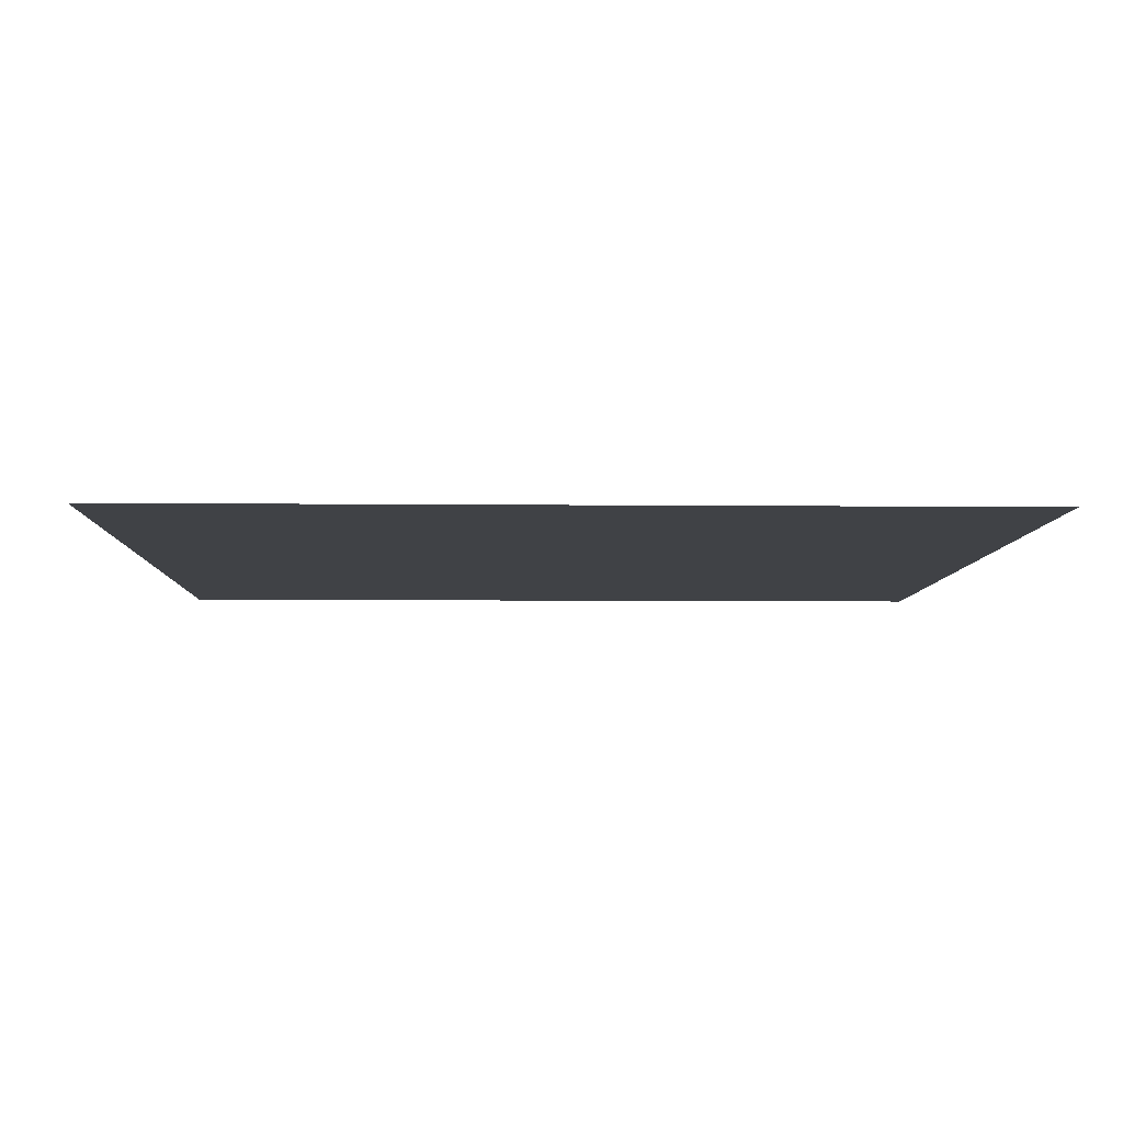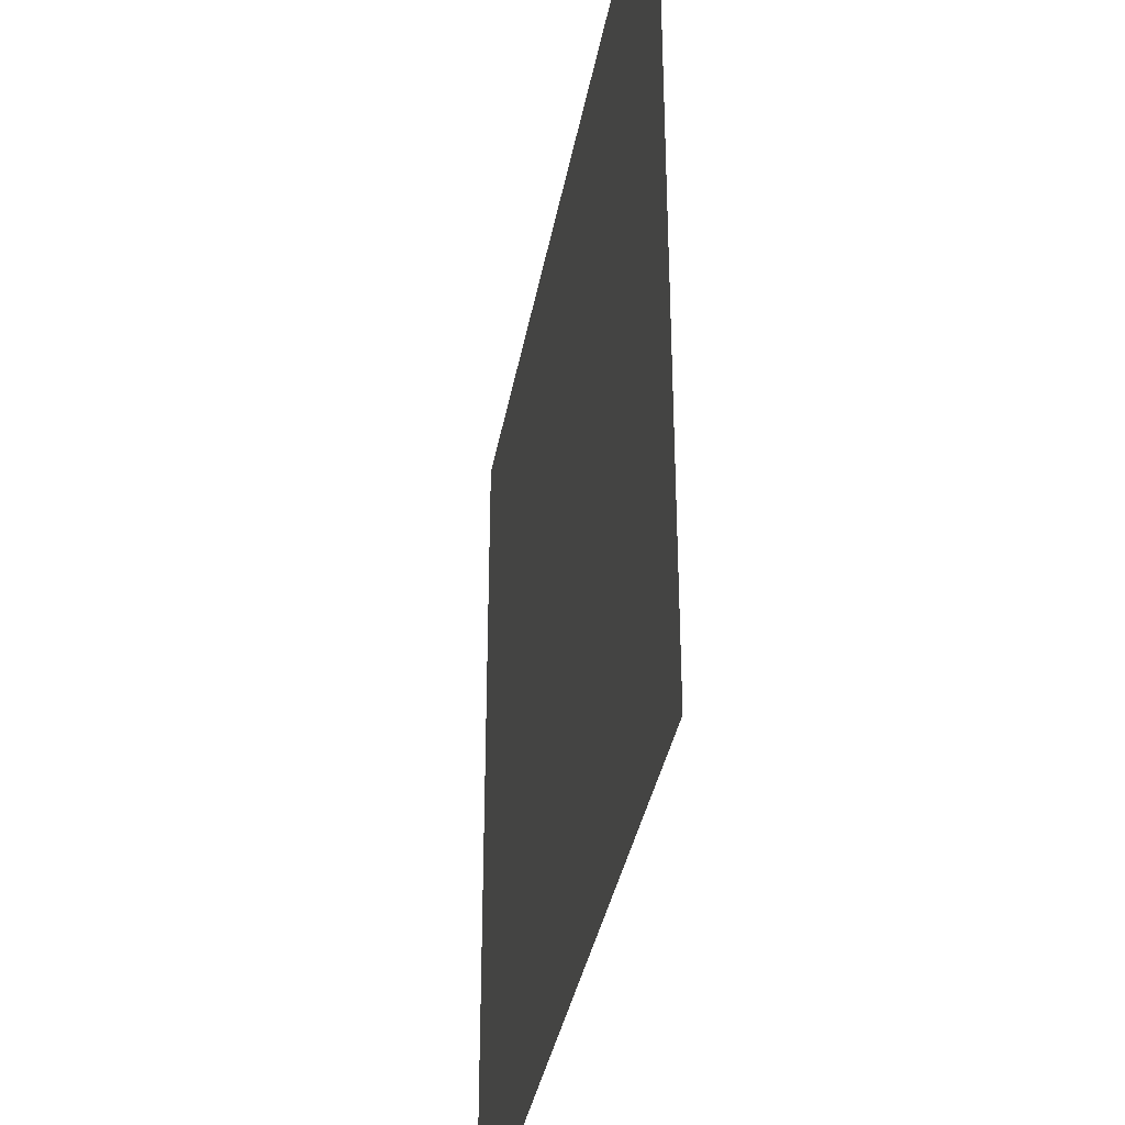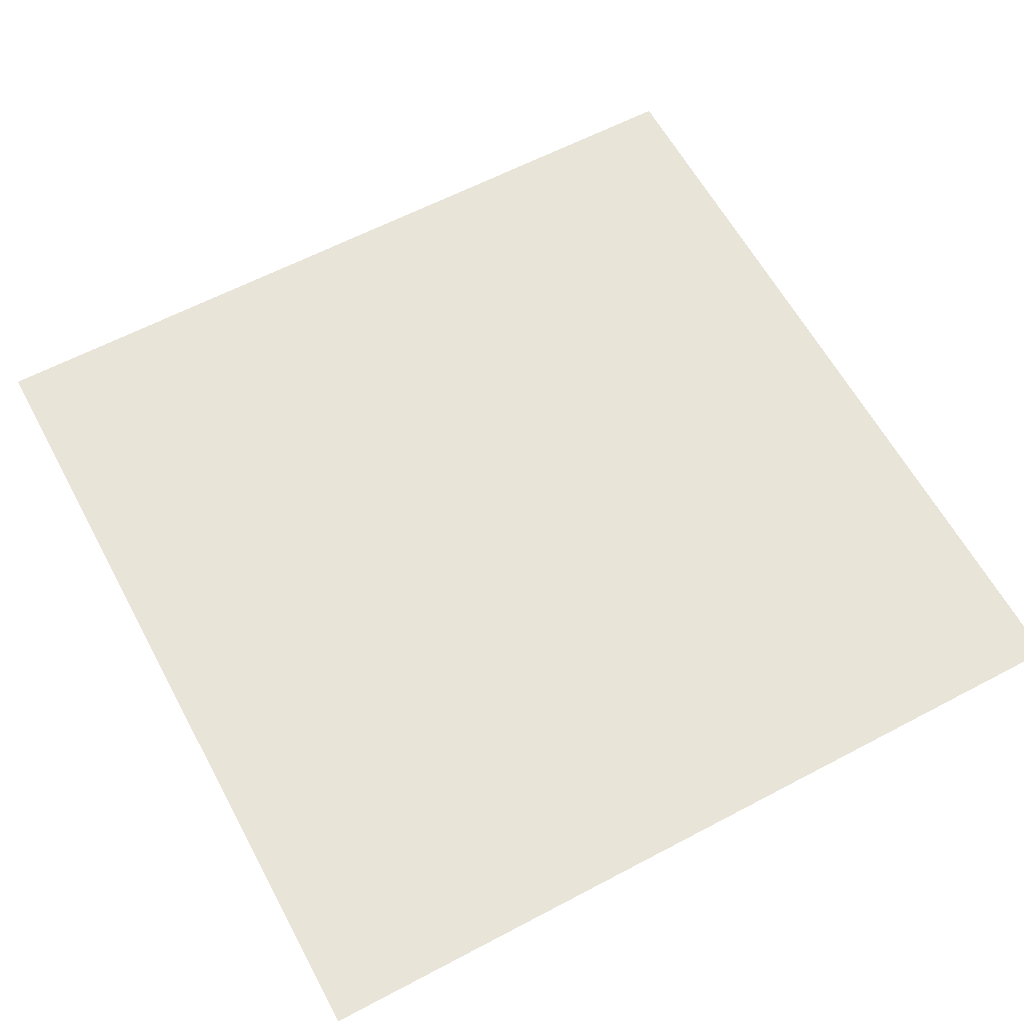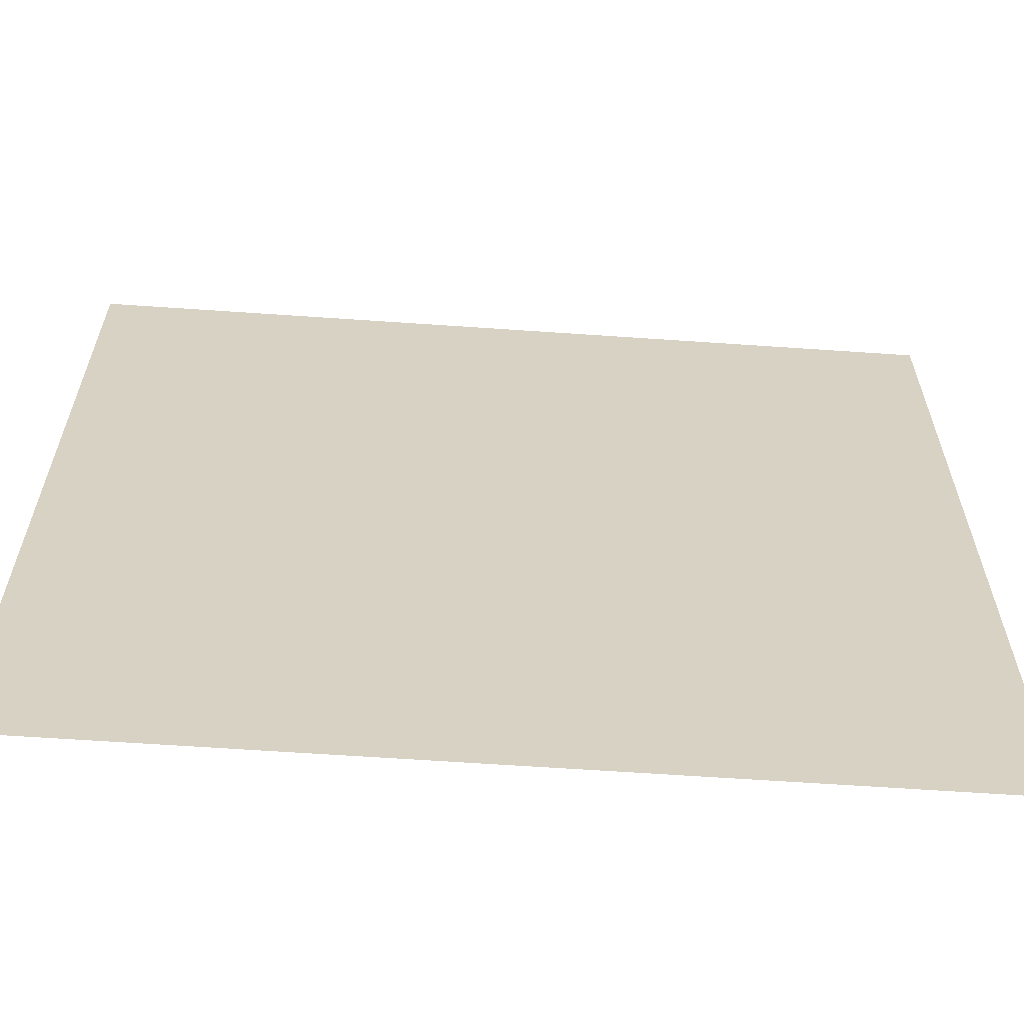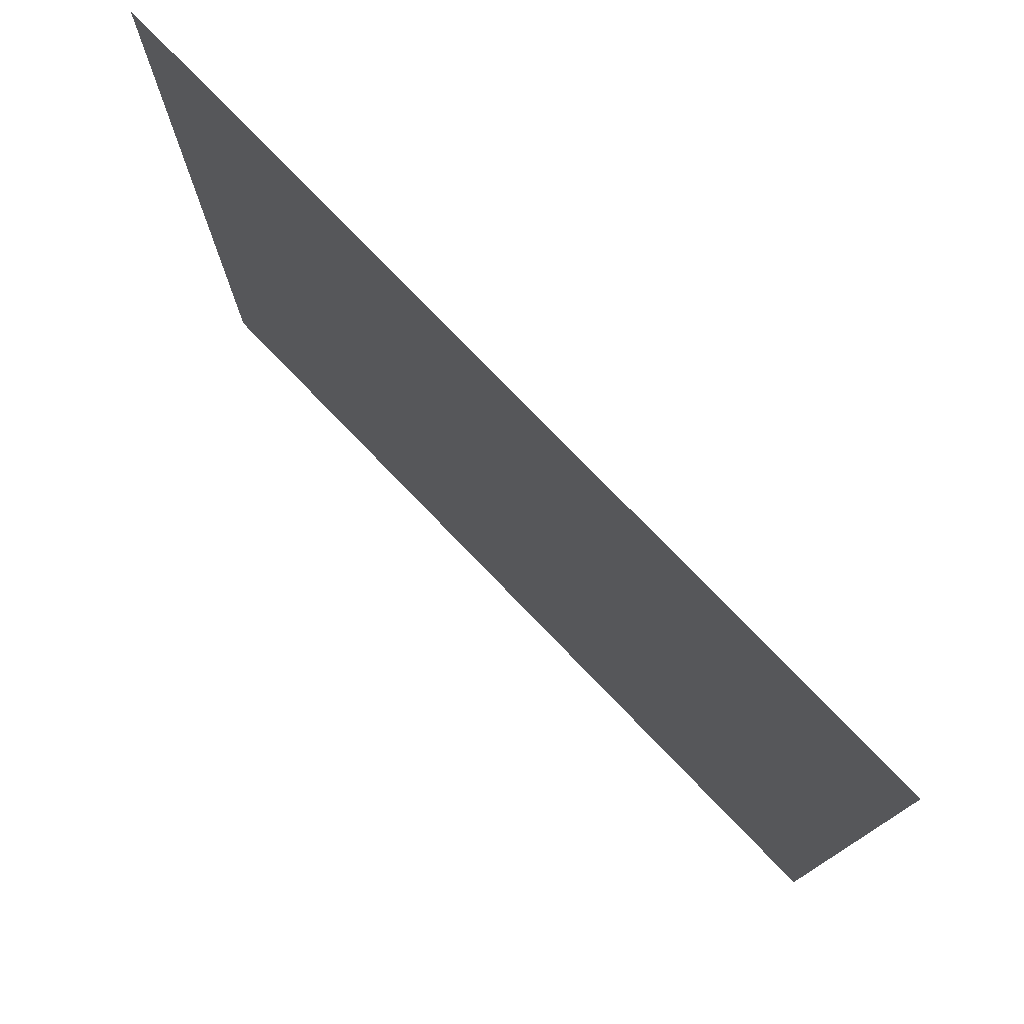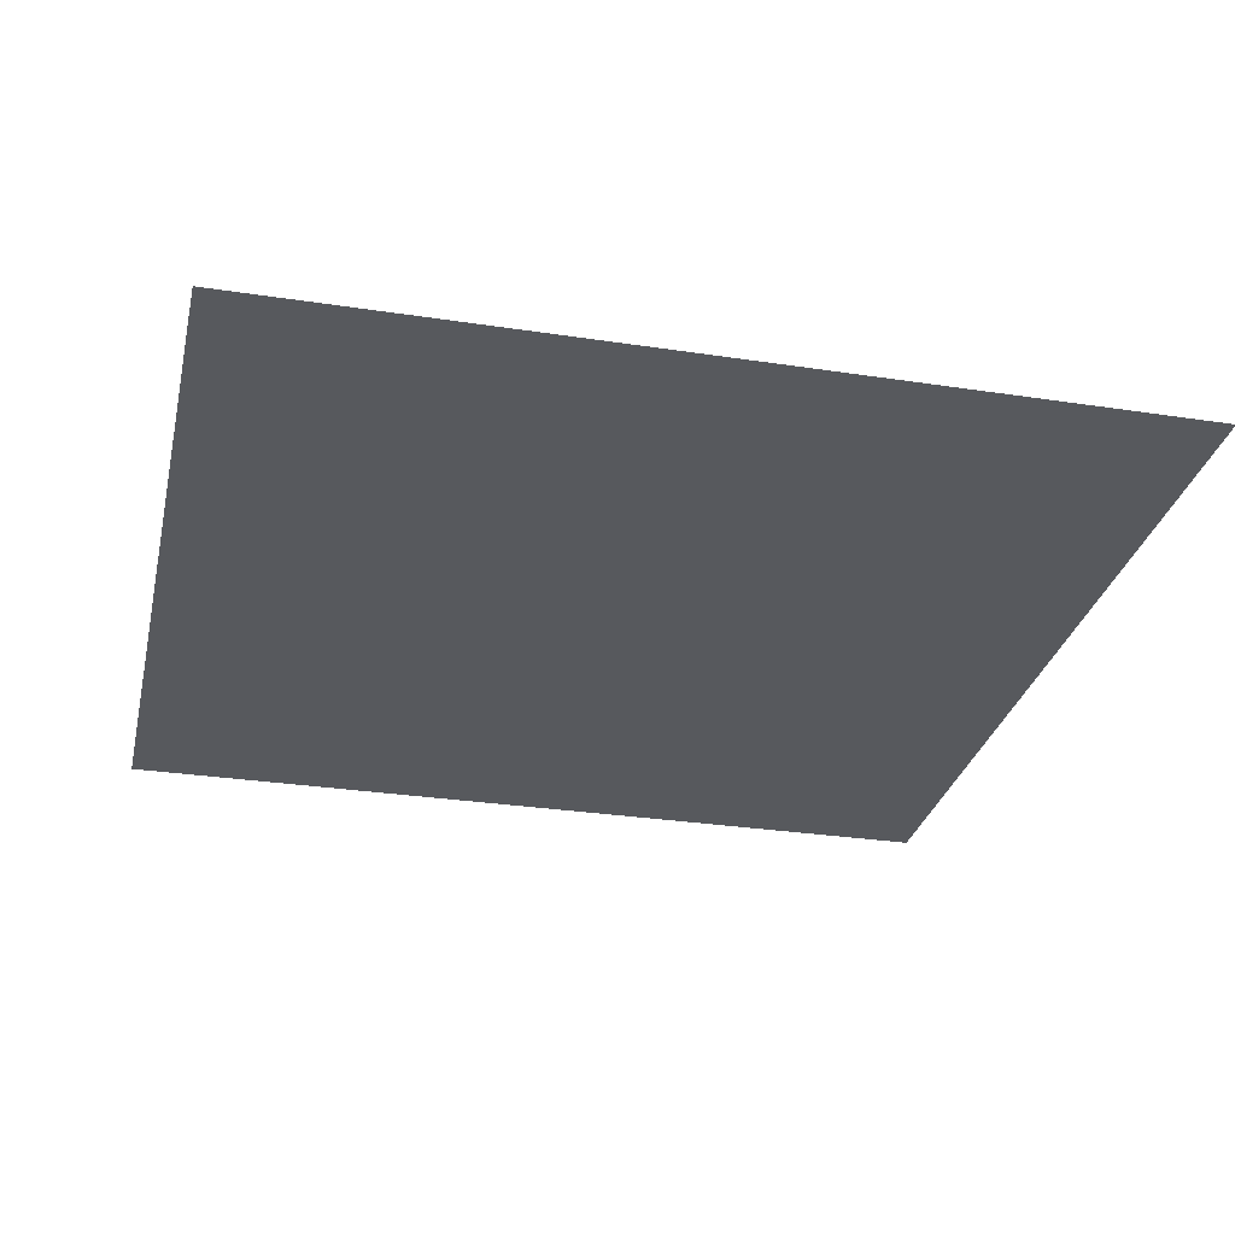
<metadata>
{"format":"obj","ext":"obj","renderer":"f3d","projection":"perspective","resolution":1024,"background":"white","views":[{"elev":-6.4,"azim":88.3,"up":"+Z"},{"elev":-36.3,"azim":-100.1,"up":"+Y"},{"elev":61.3,"azim":-118.3,"up":"+Z"},{"elev":-62.9,"azim":-4.0,"up":"+Y"},{"elev":77.7,"azim":45.9,"up":"+Y"},{"elev":-29.5,"azim":-102.7,"up":"+Z"}]}
</metadata>
<code>
o AlarmClockButton_20_AlarmClockButton_20_1_GeomSubset_3
v -0.0005 -0.0005 -0.3472
v 0.0005 -0.0005 -0.3472
v -0.0005 0.000499 -0.3472
v 0.0005 0.000499 -0.3472
v -0.0005 -0.0005 -0.3472
v 0.0005 -0.0005 -0.3472
v -0.0005 0.000499 -0.3472
v 0.0005 0.000499 -0.3472
v -0.0005 -0.0005 -0.3472
v 0.0005 -0.0005 -0.3472
v -0.0005 0.000499 -0.3472
v 0.0005 0.000499 -0.3472
v -0.0005 -0.0005 -0.3472
v 0.0005 -0.0005 -0.3472
v -0.0005 0.000499 -0.3472
v 0.0005 0.000499 -0.3472
v -0.0005 -0.0005 -0.3472
v 0.0005 -0.0005 -0.3472
v -0.0005 0.000499 -0.3472
v 0.0005 0.000499 -0.3472
v -0.04406 -0.01423 0.0941
v -0.04186 -0.01657 0.0941
v -0.04186 -0.01423 0.09652
v 0.04186 -0.01423 0.09652
v 0.04186 -0.01657 0.0941
v 0.04406 -0.01423 0.0941
v -0.04406 0.01423 0.0941
v -0.04186 0.01423 0.09652
v -0.04186 0.01657 0.0941
v 0.04186 0.01657 0.0941
v 0.04186 0.01423 0.09652
v 0.04406 0.01423 0.0941
v -0.04186 -0.01657 0.07783
v -0.04406 -0.01423 0.07783
v 0.04406 -0.01423 0.07783
v 0.04186 -0.01657 0.07783
v -0.04406 0.01423 0.07783
v -0.04186 0.01657 0.07783
v 0.04186 0.01657 0.07783
v 0.04406 0.01423 0.07783
v -0.02791 0.02196 0.07783
v -0.02791 0.02196 0.0941
v -0.02791 0.01885 0.09652
v -0.02791 -0.01885 0.09652
v -0.02791 -0.02196 0.0941
v -0.02791 -0.02196 0.07783
v -0.01395 0.02499 0.07783
v -0.01395 0.02499 0.0941
v -0.01395 0.02146 0.09652
v -0.01395 -0.02146 0.09652
v -0.01395 -0.02499 0.0941
v -0.01395 -0.02499 0.07783
v 0 0.02617 0.07783
v 0 0.02617 0.0941
v 0 0.02247 0.09652
v 0 -0.02247 0.09652
v 0 -0.02617 0.0941
v 0 -0.02617 0.07783
v 0.01395 0.02499 0.07783
v 0.01395 0.02499 0.0941
v 0.01395 0.02146 0.09652
v 0.01395 -0.02146 0.09652
v 0.01395 -0.02499 0.0941
v 0.01395 -0.02499 0.07783
v 0.02791 0.02196 0.07783
v 0.02791 0.02196 0.0941
v 0.02791 0.01885 0.09652
v 0.02791 -0.01885 0.09652
v 0.02791 -0.02196 0.0941
v 0.02791 -0.02196 0.07783
f 13 14 16 15

</code>
